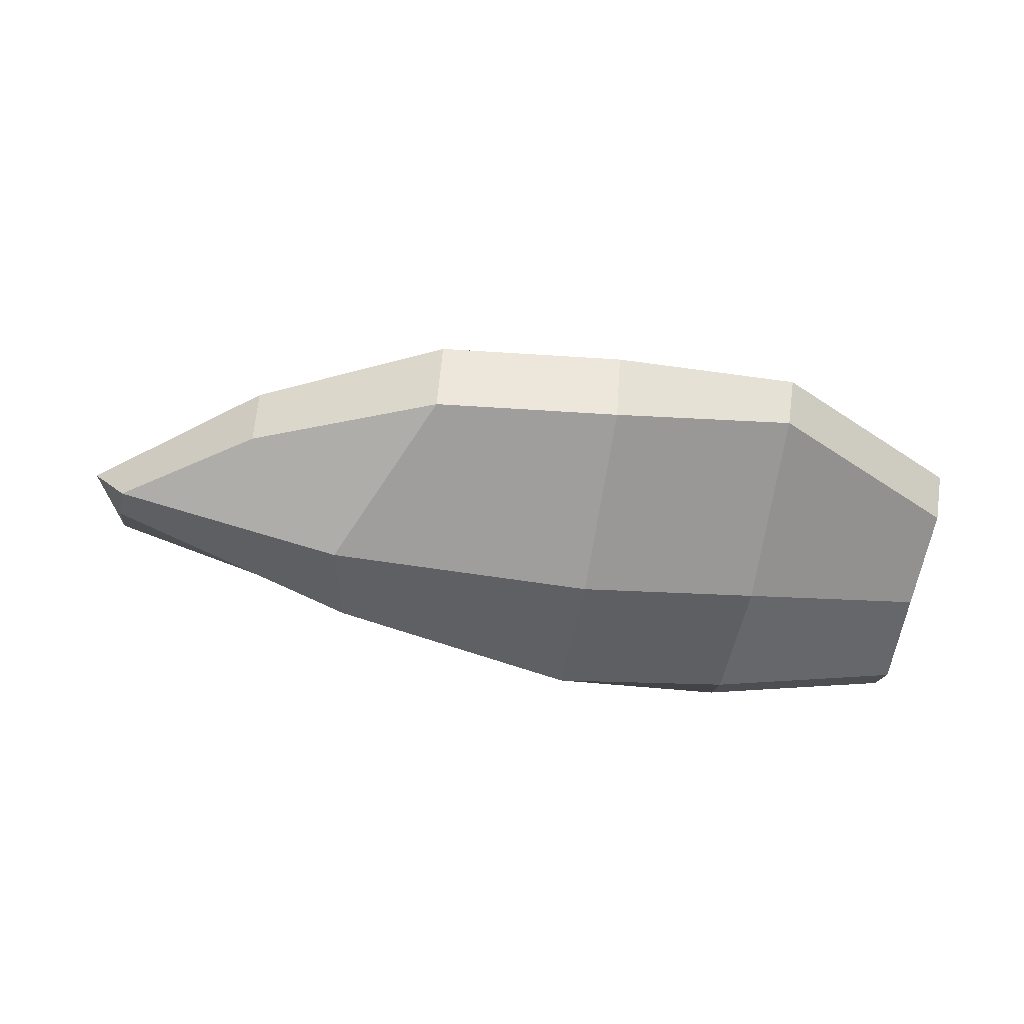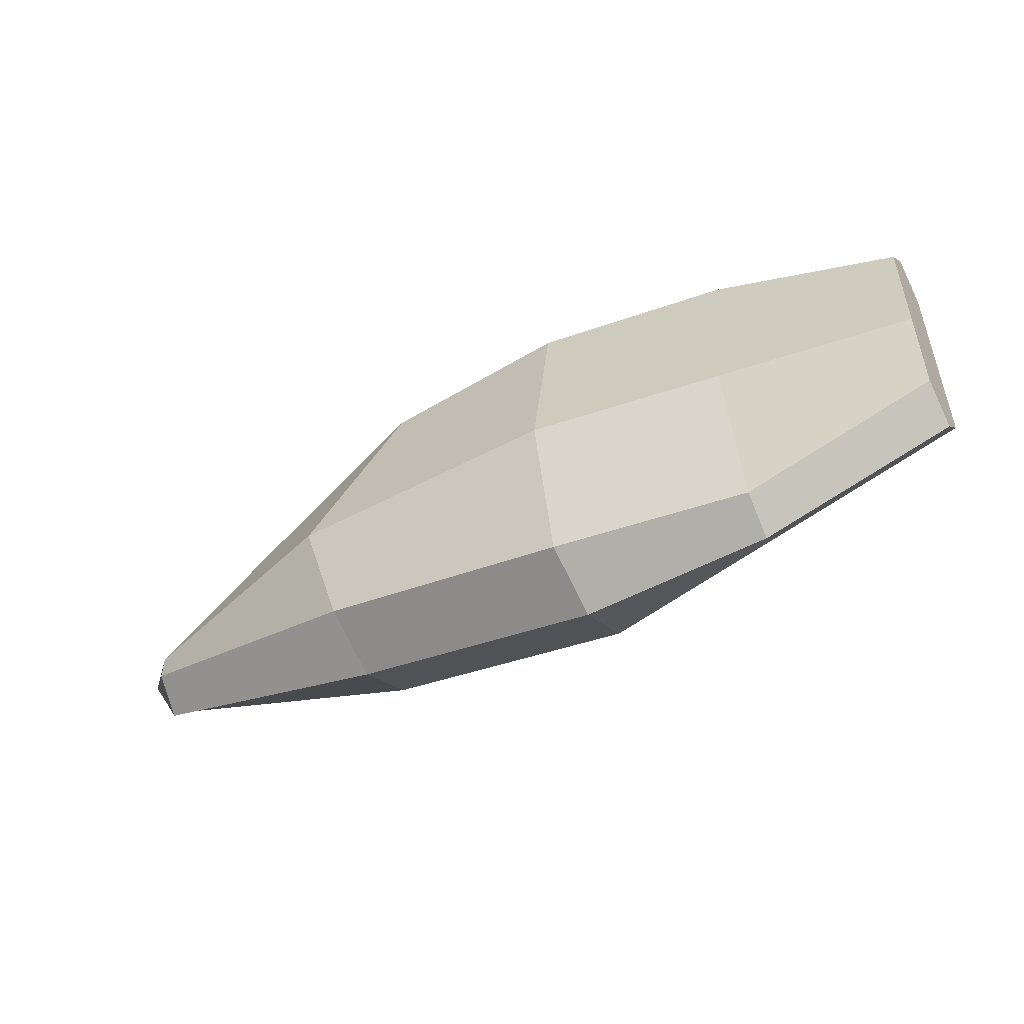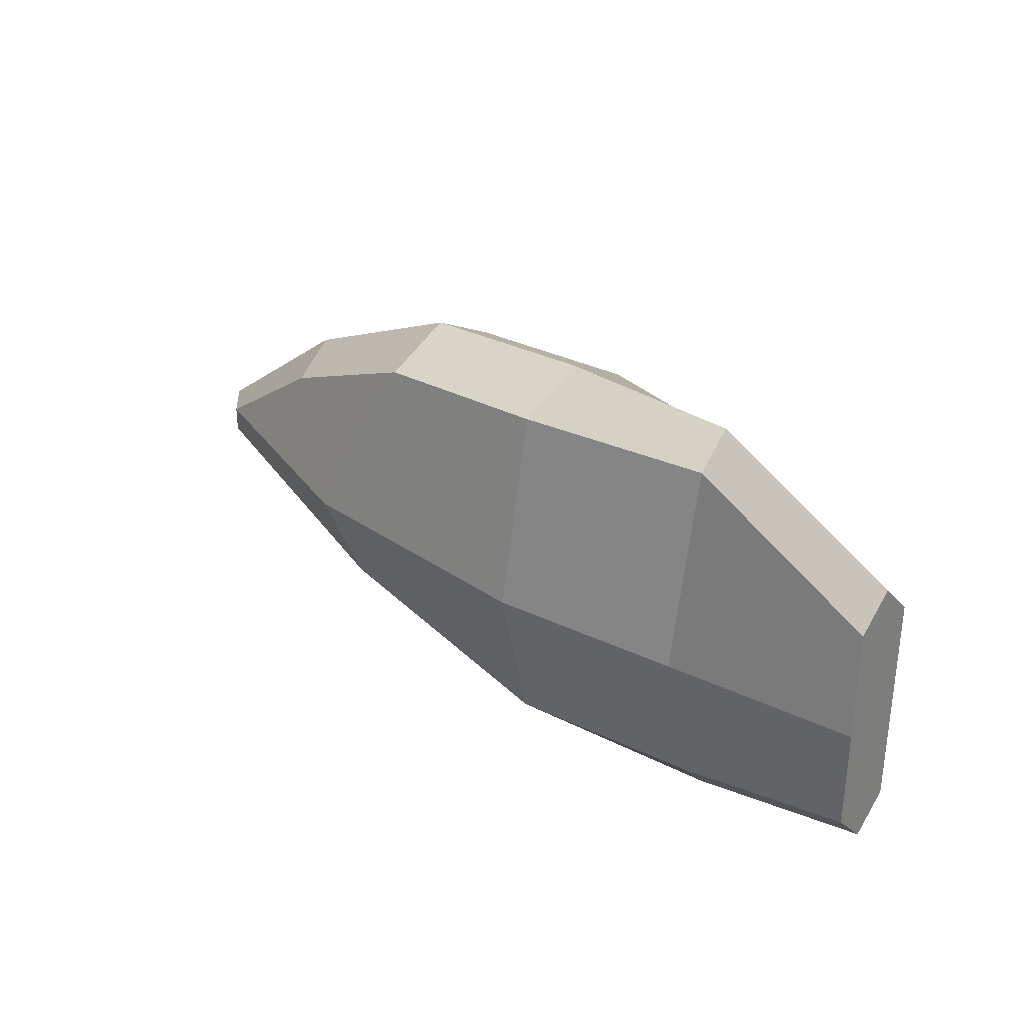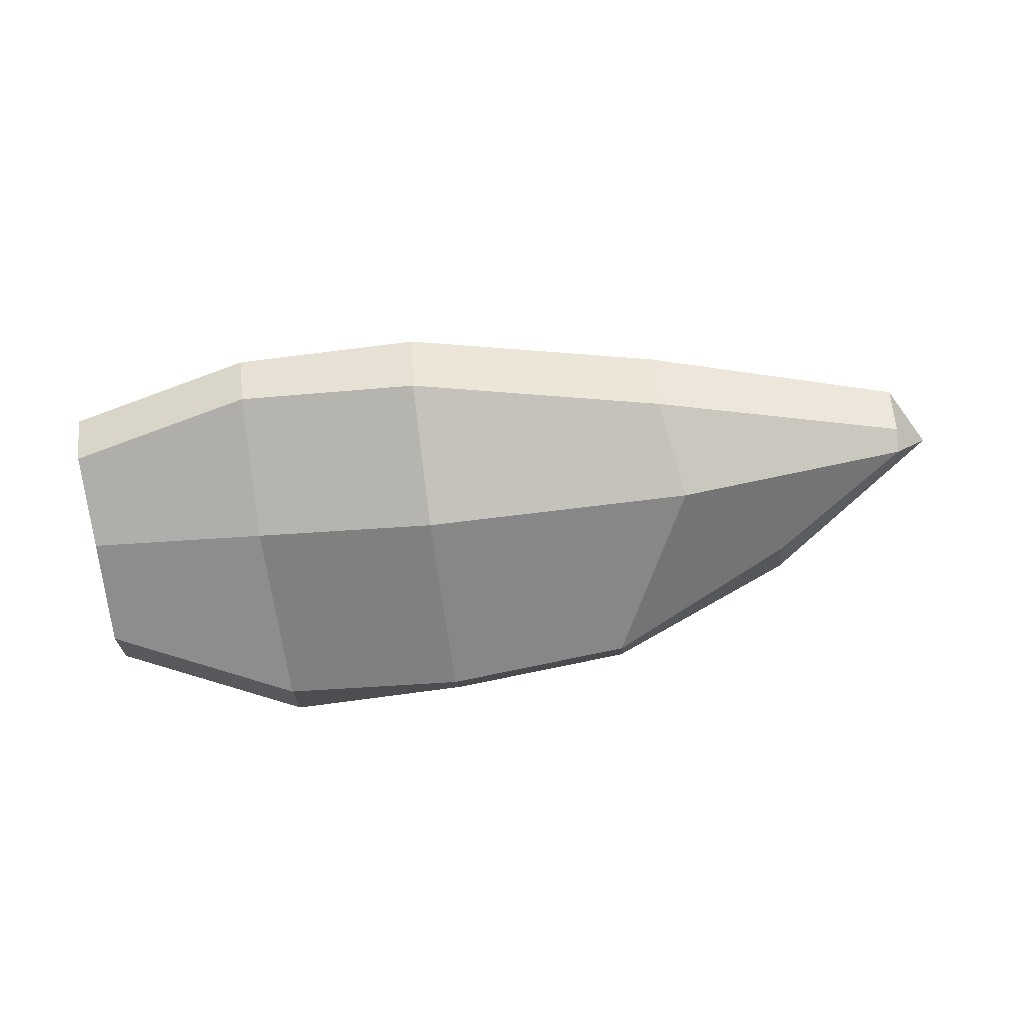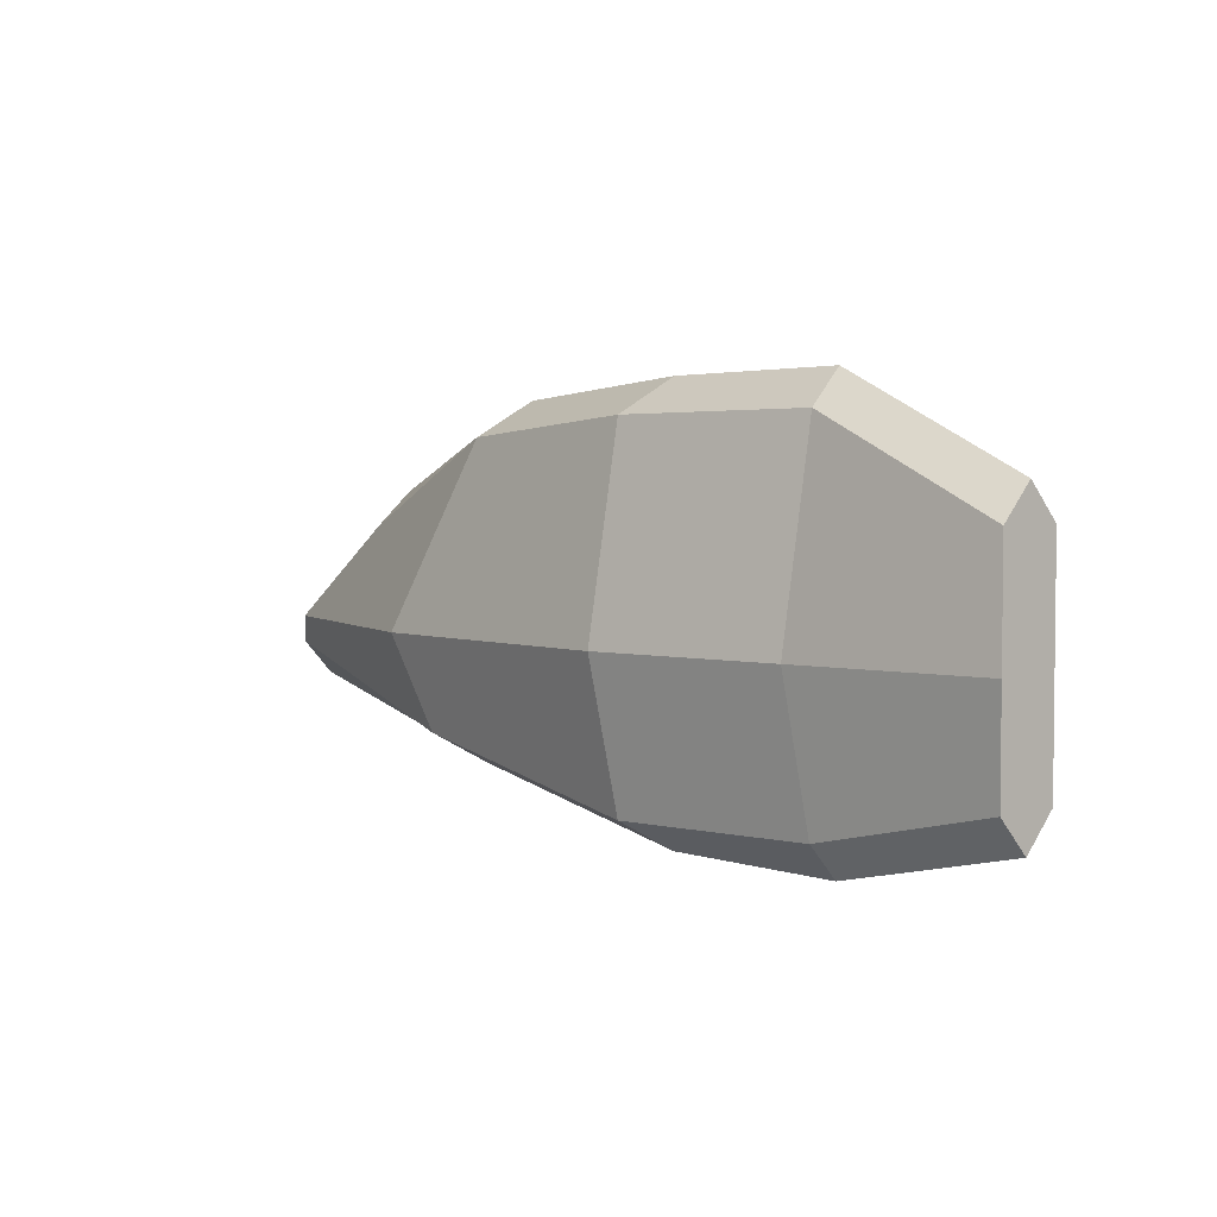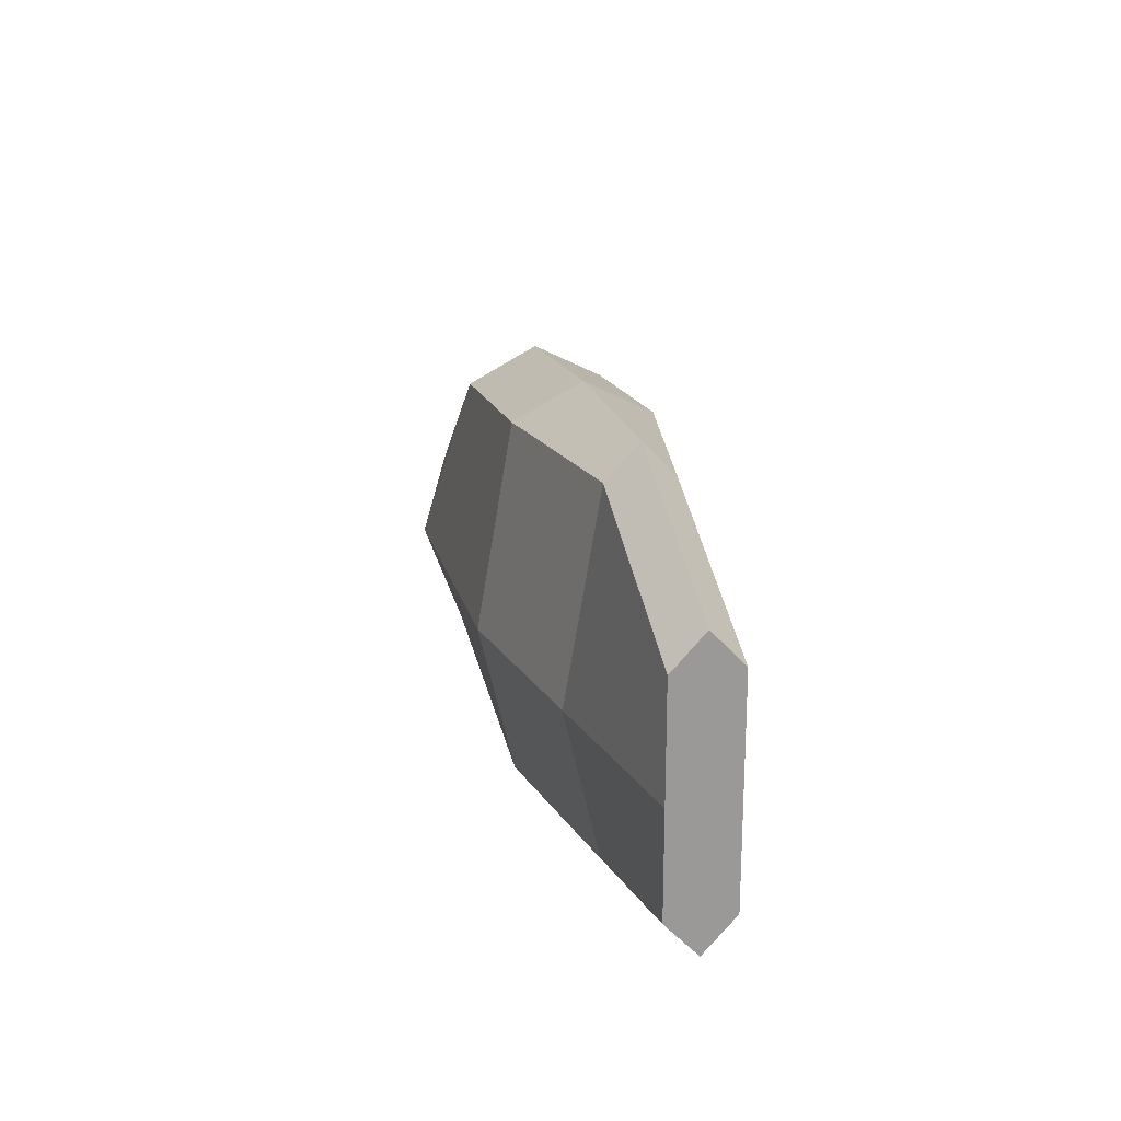
<metadata>
{"format":"obj","ext":"obj","renderer":"f3d","projection":"perspective","resolution":1024,"background":"white","views":[{"elev":-60.5,"azim":170.9,"up":"+Z"},{"elev":-50.5,"azim":-149.5,"up":"+Y"},{"elev":31.5,"azim":-135.5,"up":"+Y"},{"elev":-72.5,"azim":7.0,"up":"+Z"},{"elev":3.8,"azim":-132.0,"up":"+Y"},{"elev":21.1,"azim":-103.8,"up":"+Y"}]}
</metadata>
<code>
o Cube.001
v -0.05544 0.5212 0
v -0.6126 0.2605 0
v -0.6126 0.1605 0.09301
v -0.05544 0.4212 0.09301
v -0.05544 -0.1679 0.193
v -0.6126 -0.1679 0.09301
v -0.6126 -0.1679 -0
v 1.258 -0.5455 -0
v 2.014 -0.3435 -0
v 2.014 -0.2435 0.09301
v 1.258 -0.4455 0.193
v 2.114 -0.1679 -0
v 1.614 0.2078 0
v 1.614 0.1078 0.1123
v 2.014 -0.1679 0.09301
v -0.05544 -0.6969 -0
v 0.5017 -0.6976 -0
v 0.5017 -0.5976 0.193
v -0.05544 -0.5969 0.09301
v 1.308 -0.1679 0.293
v 1.058 0.3598 0.193
v 0.5017 0.4118 0.193
v 0.5017 -0.1679 0.293
v 1.058 0.4598 0
v 0.5017 0.5118 0
v -0.6126 -0.4663 0.09301
v -0.6126 -0.5663 -0
v -0.05544 0.4212 -0.09301
v -0.6126 0.1605 -0.09301
v -0.05544 -0.1679 -0.193
v -0.6126 -0.1679 -0.09301
v 1.258 -0.4455 -0.193
v 2.014 -0.2435 -0.09301
v 2.014 -0.1679 -0.09301
v 1.614 0.1078 -0.1123
v -0.05544 -0.5969 -0.09301
v 0.5017 -0.5976 -0.193
v 1.308 -0.1679 -0.293
v 0.5017 -0.1679 -0.293
v 0.5017 0.4118 -0.193
v 1.058 0.3598 -0.193
v -0.6126 -0.4663 -0.09301
f 1 2 3 4
f 5 4 3 6
f 6 3 2 7
f 8 9 10 11
f 12 13 14 15
f 16 17 18 19
f 20 21 22 23
f 24 25 22 21
f 11 20 23 18
f 9 12 15 10
f 26 6 7 27
f 19 5 6 26
f 10 15 20 11
f 13 24 21 14
f 15 14 21 20
f 17 8 11 18
f 18 23 5 19
f 27 16 19 26
f 23 22 4 5
f 25 1 4 22
f 1 28 29 2
f 30 31 29 28
f 31 7 2 29
f 8 32 33 9
f 12 34 35 13
f 16 36 37 17
f 38 39 40 41
f 24 41 40 25
f 32 37 39 38
f 9 33 34 12
f 42 27 7 31
f 36 42 31 30
f 33 32 38 34
f 13 35 41 24
f 34 38 41 35
f 17 37 32 8
f 37 36 30 39
f 27 42 36 16
f 39 30 28 40
f 25 40 28 1

</code>
